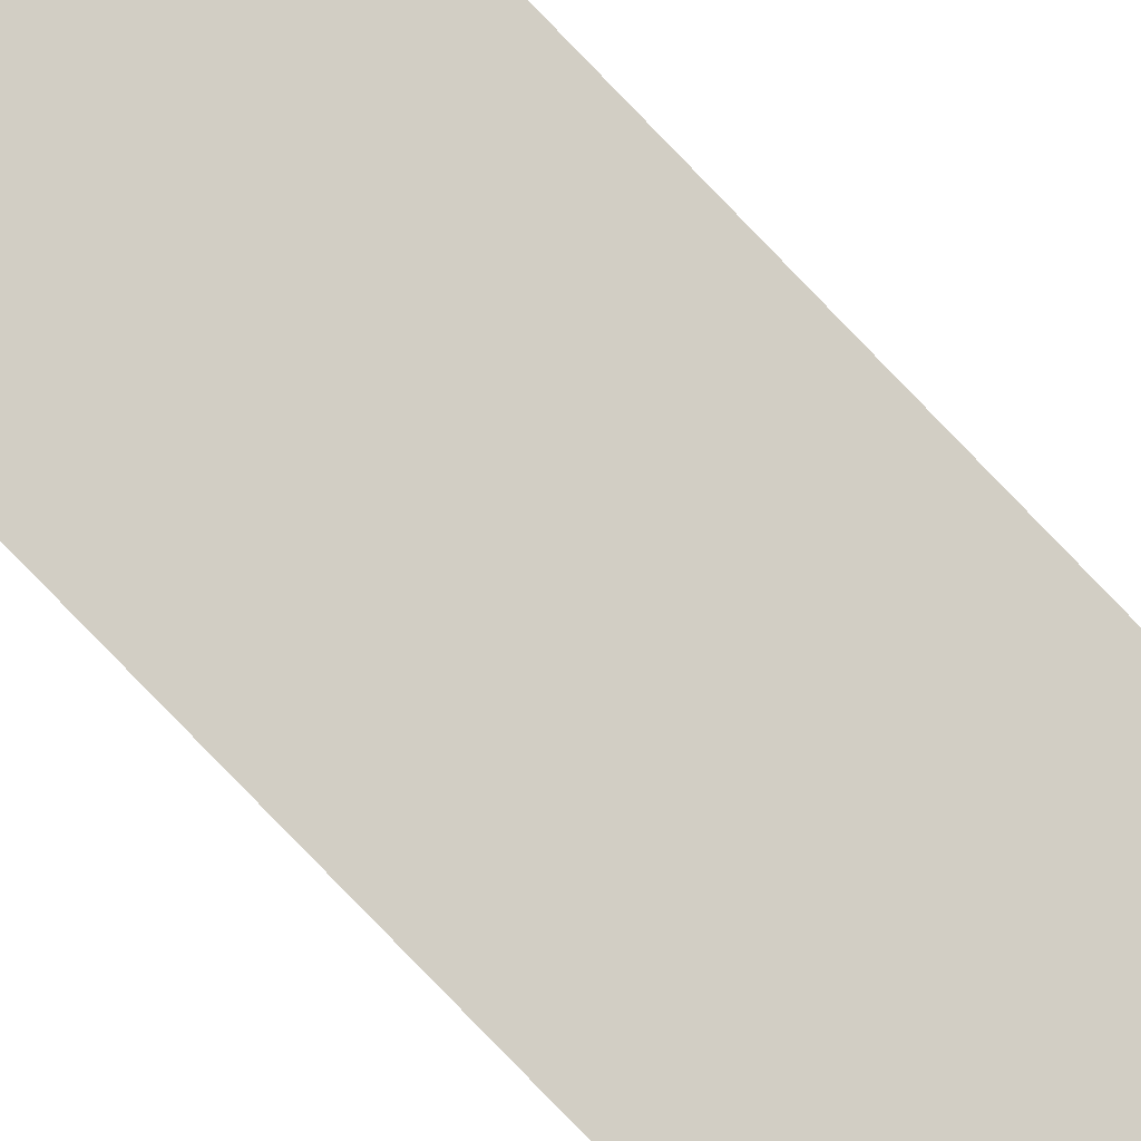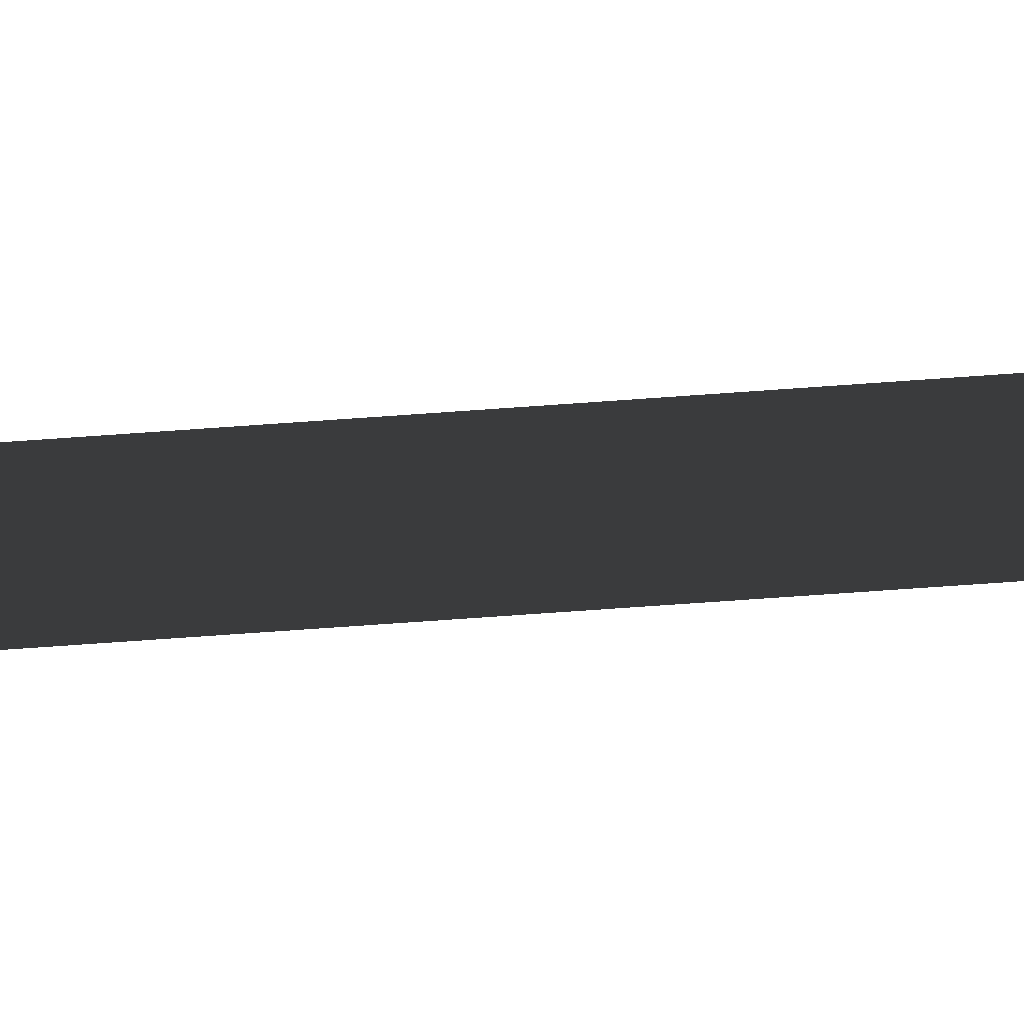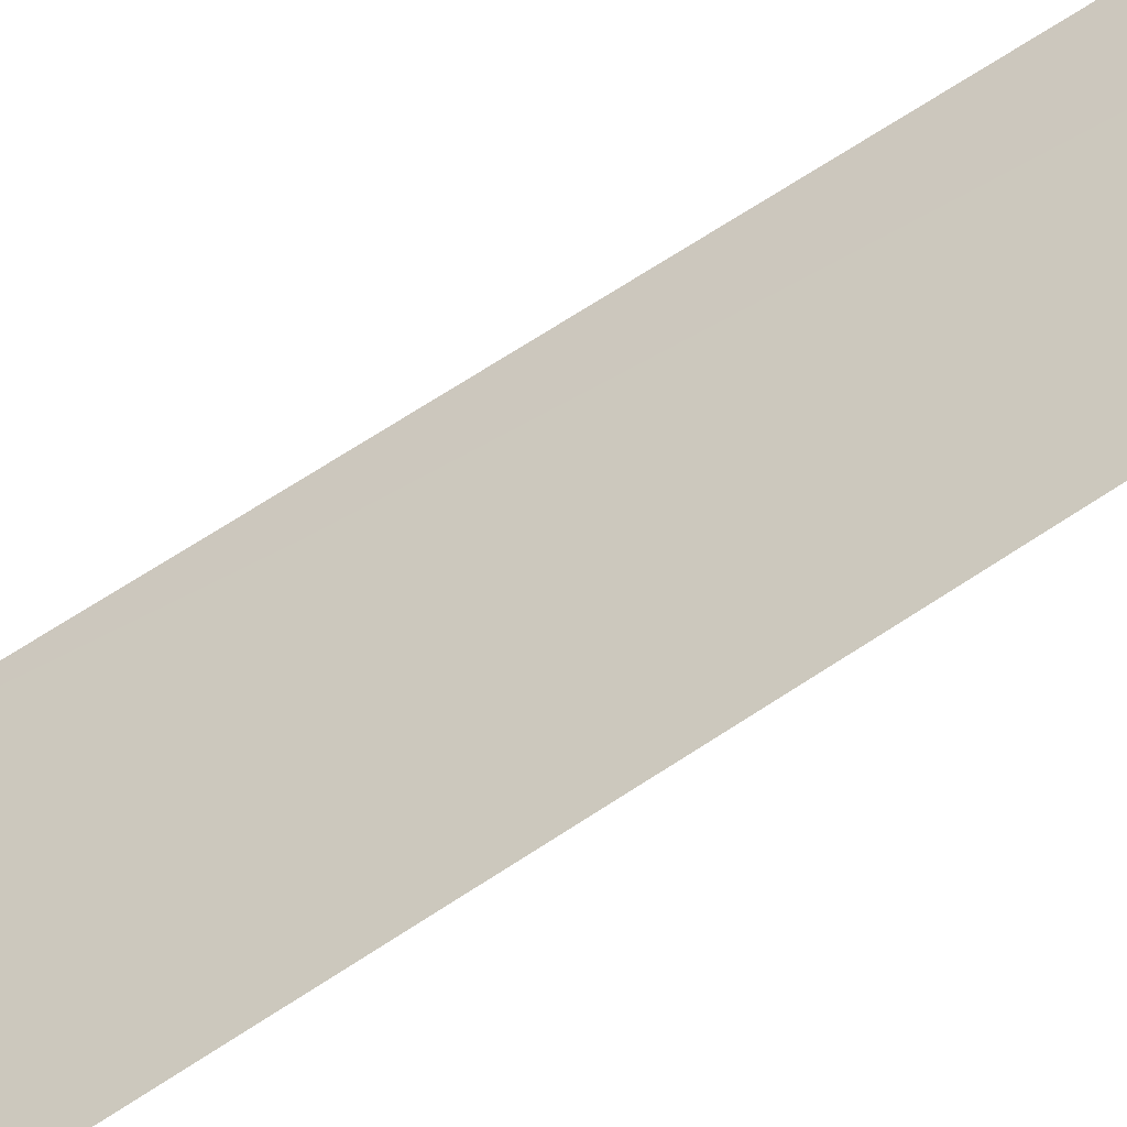
<metadata>
{"format":"obj","ext":"obj","renderer":"f3d","projection":"perspective","resolution":1024,"background":"white","views":[{"elev":-69.3,"azim":42.5,"up":"+Z"},{"elev":-16.9,"azim":-76.9,"up":"+Z"},{"elev":14.8,"azim":-157.4,"up":"+Z"}]}
</metadata>
<code>
g bdvwst39
v -8.237 194.6 0.09304
v 3.079 194.6 0.002183
v -8.247 0.0003662 -0.006956
v 2.819 0.0003815 0.00204
v 2.819 -194.6 0.00204
v -8.247 -194.6 -0.006956
f 3 1 2
f 2 4 3
f 4 5 6
f 6 3 4

</code>
